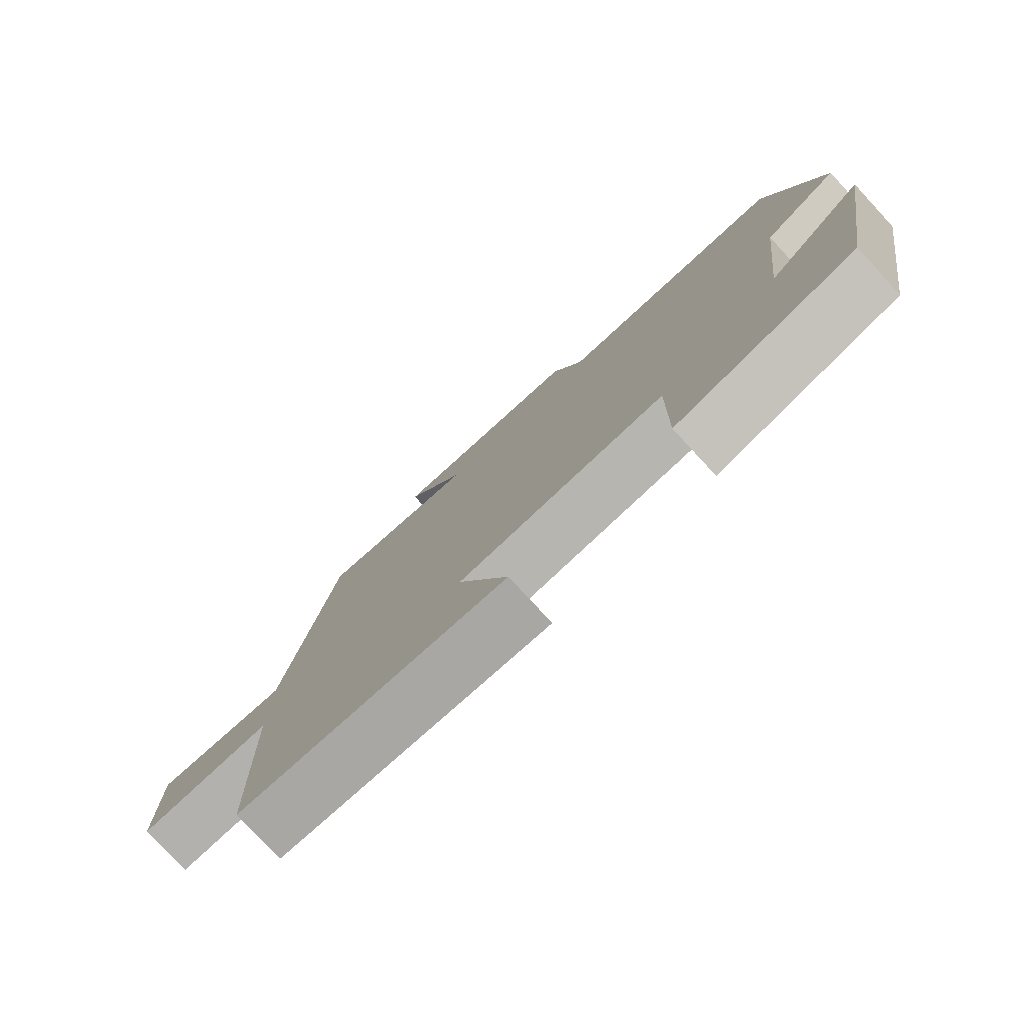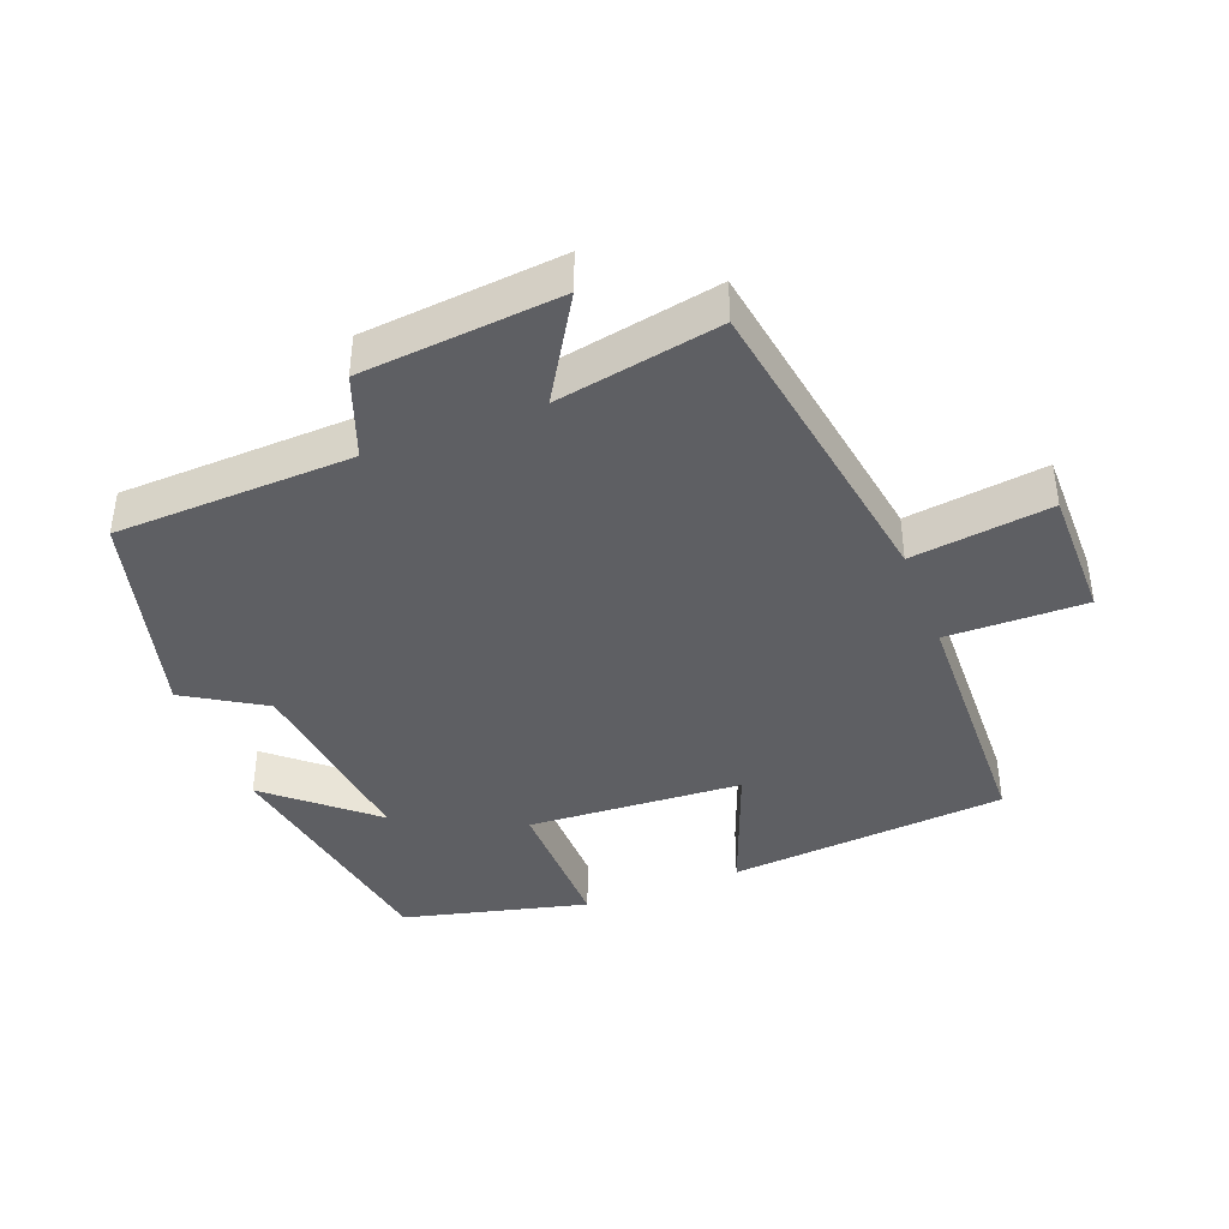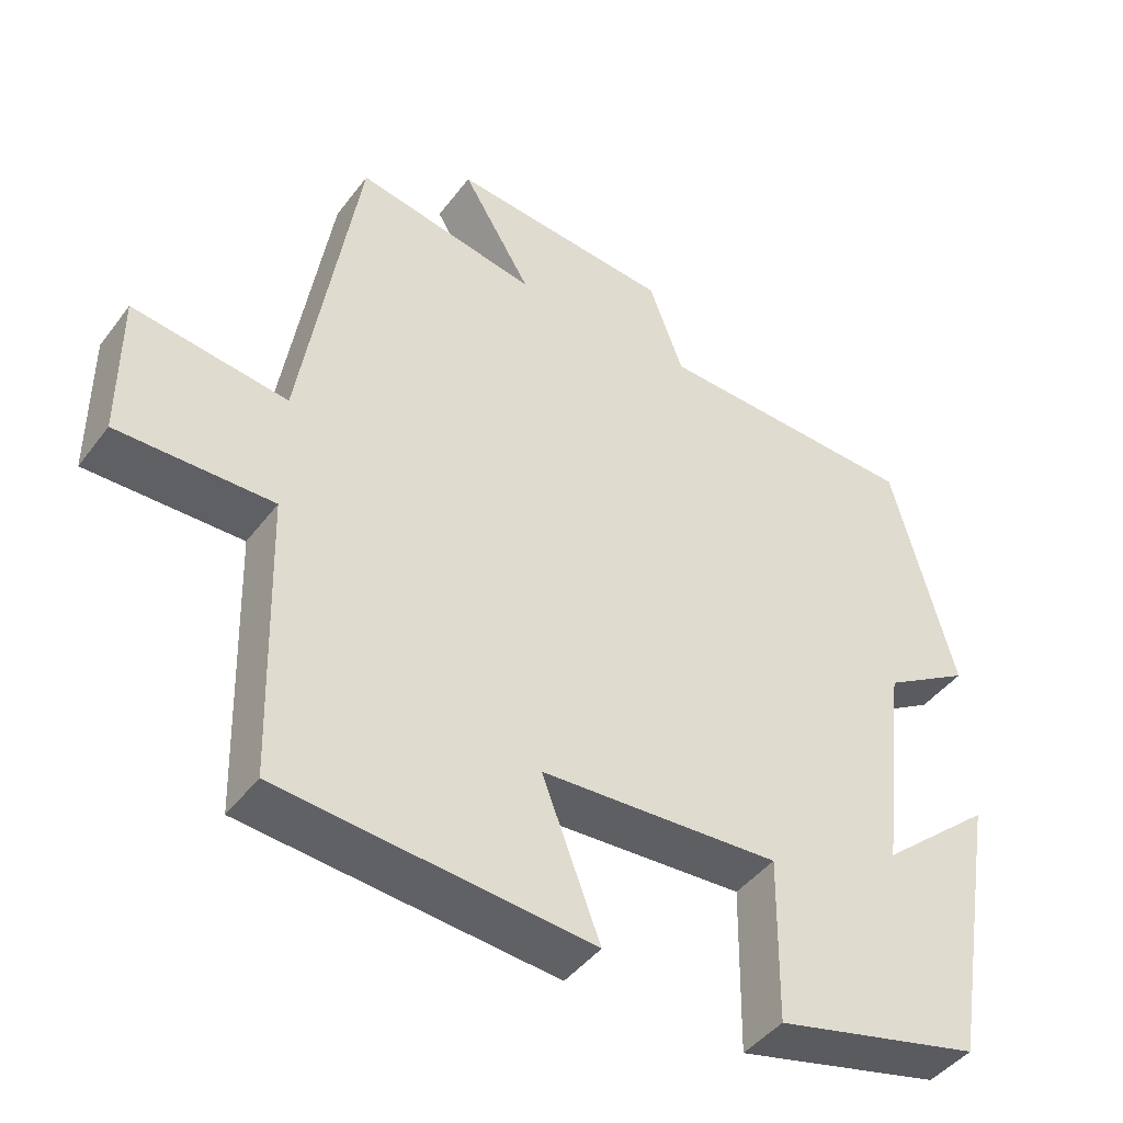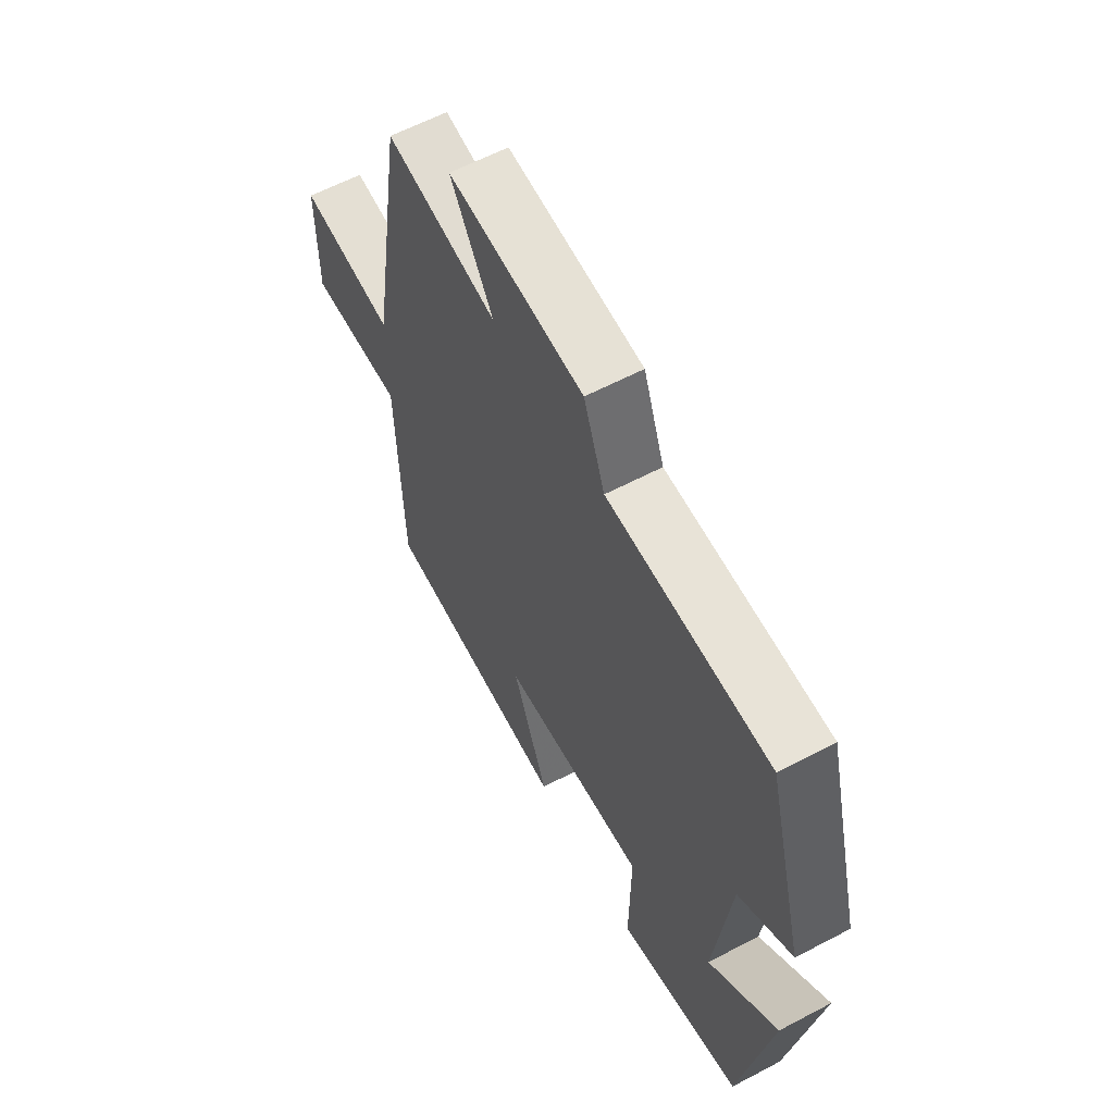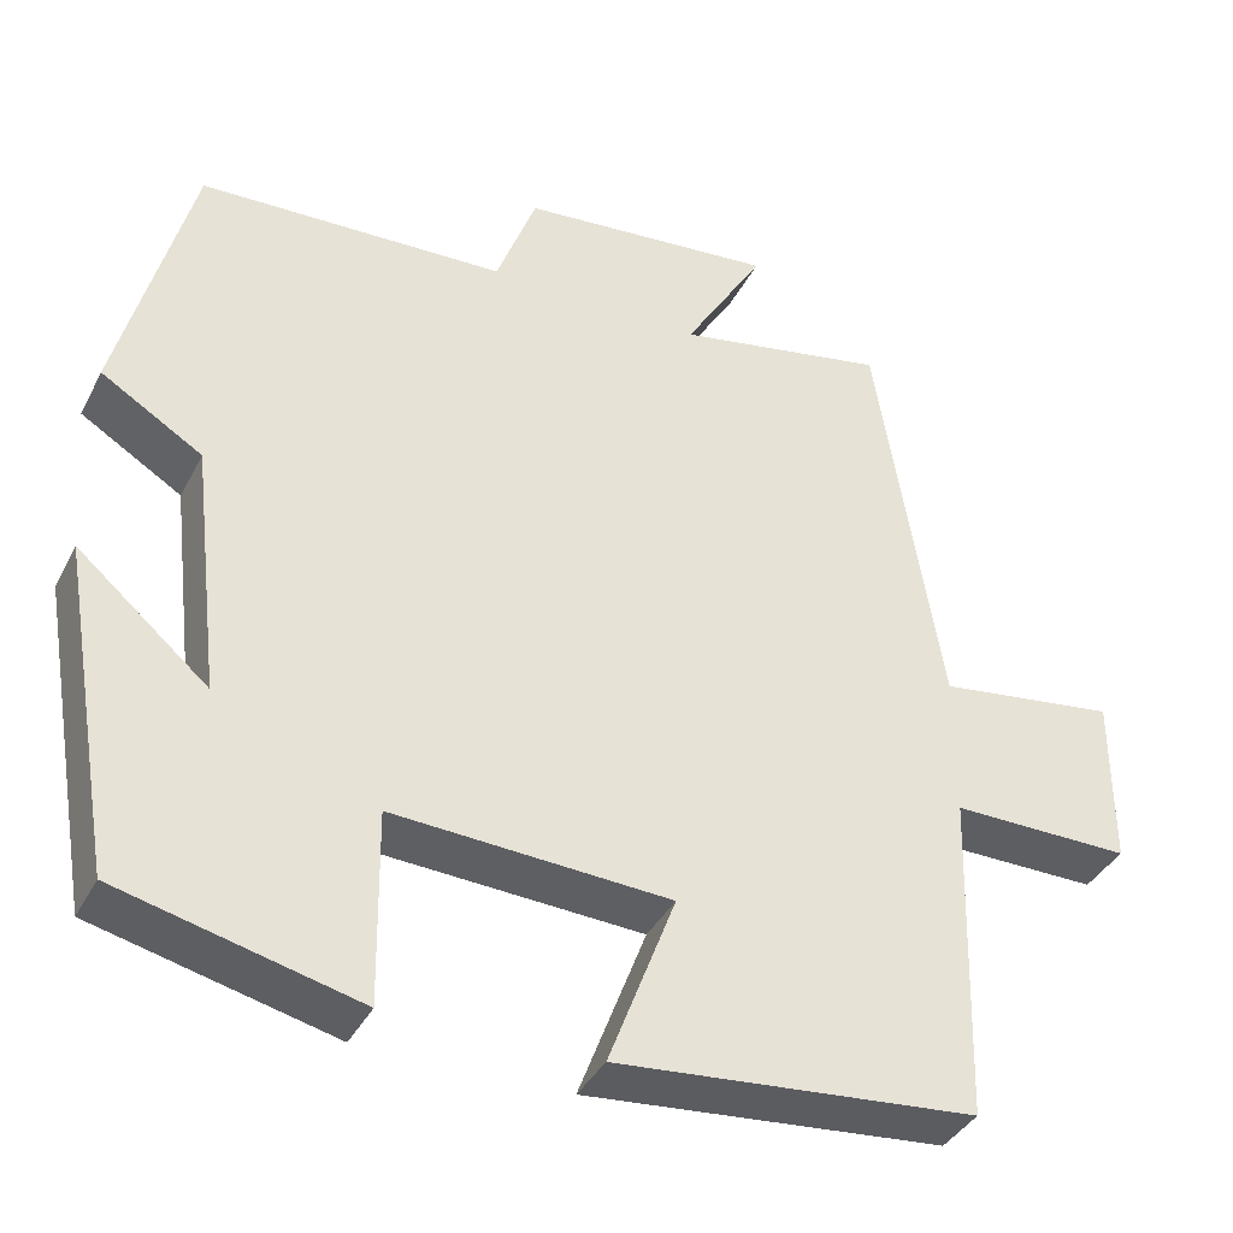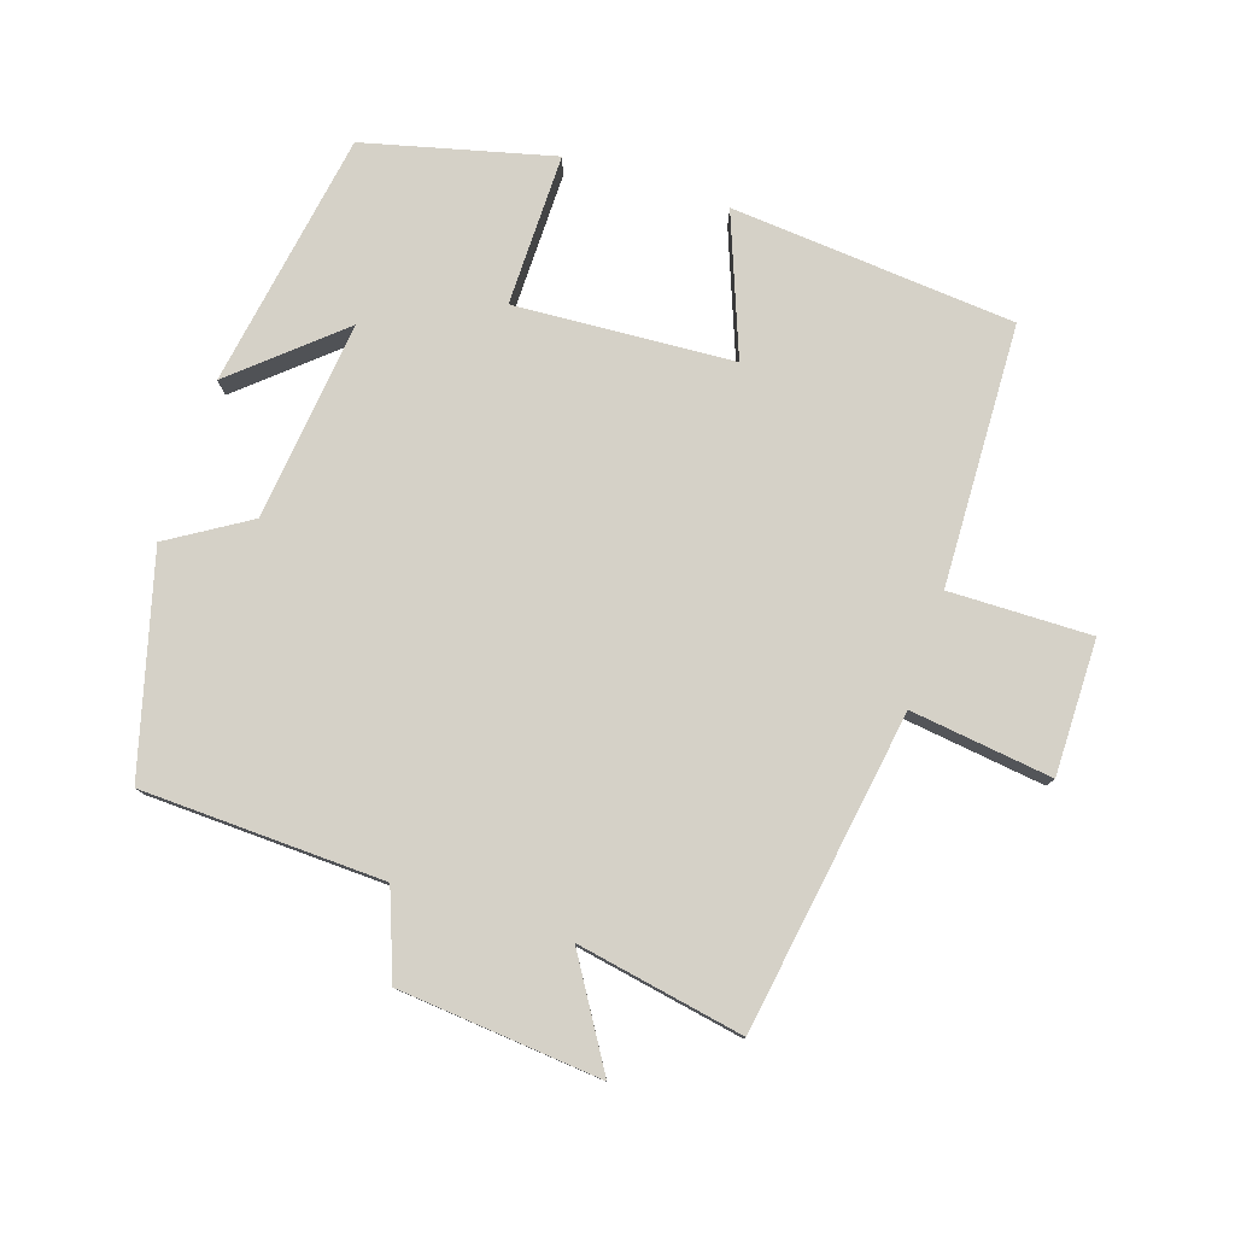
<metadata>
{"format":"obj","ext":"obj","renderer":"f3d","projection":"perspective","resolution":1024,"background":"white","views":[{"elev":-78.7,"azim":-137.2,"up":"+Z"},{"elev":-40.6,"azim":21.0,"up":"+Y"},{"elev":-44.2,"azim":145.6,"up":"+Z"},{"elev":60.6,"azim":-118.3,"up":"+Z"},{"elev":-38.2,"azim":-24.9,"up":"+Z"},{"elev":78.7,"azim":17.9,"up":"+Y"}]}
</metadata>
<code>
v -0.417 0.07 0.486
v -0.065 0.07 0.5
v -0.019 0.07 0.624
v 0.275 0.07 0.652
v 0.183 0.07 0.5
v 0.425 0.07 0.546
v 0.5 0.07 0.083
v 0.706 0.07 0.111
v 0.706 0.07 -0.085
v 0.5 0.07 -0.083
v 0.489 0.07 -0.463
v 0.076 0.07 -0.5
v 0.153 0.07 -0.297
v -0.165 0.07 -0.279
v -0.162 0.07 -0.5
v -0.436 0.07 -0.433
v -0.5 0.07 -0.06
v -0.35 0.07 -0.189
v -0.384 0.07 0.101
v -0.5 0.07 0.172
v -0.417 0 0.486
v -0.065 0 0.5
v -0.019 0 0.624
v 0.275 0 0.652
v 0.183 0 0.5
v 0.425 0 0.546
v 0.5 0 0.083
v 0.706 0 0.111
v 0.706 0 -0.085
v 0.5 0 -0.083
v 0.489 0 -0.463
v 0.076 0 -0.5
v 0.153 0 -0.297
v -0.165 0 -0.279
v -0.162 0 -0.5
v -0.436 0 -0.433
v -0.5 0 -0.06
v -0.35 0 -0.189
v -0.384 0 0.101
v -0.5 0 0.172
f 19 20 1 2
f 18 19 2
f 15 16 17 18
f 14 15 18
f 13 14 18 2
f 10 11 12 13
f 10 13 2 3
f 7 8 9 10
f 5 6 7 10
f 5 10 3
f 3 4 5
f 22 21 40 39
f 22 39 38
f 38 37 36 35
f 38 35 34
f 22 38 34 33
f 33 32 31 30
f 23 22 33 30
f 30 29 28 27
f 30 27 26 25
f 23 30 25
f 25 24 23
f 1 21 22 2
f 2 22 23 3
f 3 23 24 4
f 4 24 25 5
f 5 25 26 6
f 6 26 27 7
f 7 27 28 8
f 8 28 29 9
f 9 29 30 10
f 10 30 31 11
f 11 31 32 12
f 12 32 33 13
f 13 33 34 14
f 14 34 35 15
f 15 35 36 16
f 16 36 37 17
f 17 37 38 18
f 18 38 39 19
f 19 39 40 20
f 20 40 21 1

</code>
